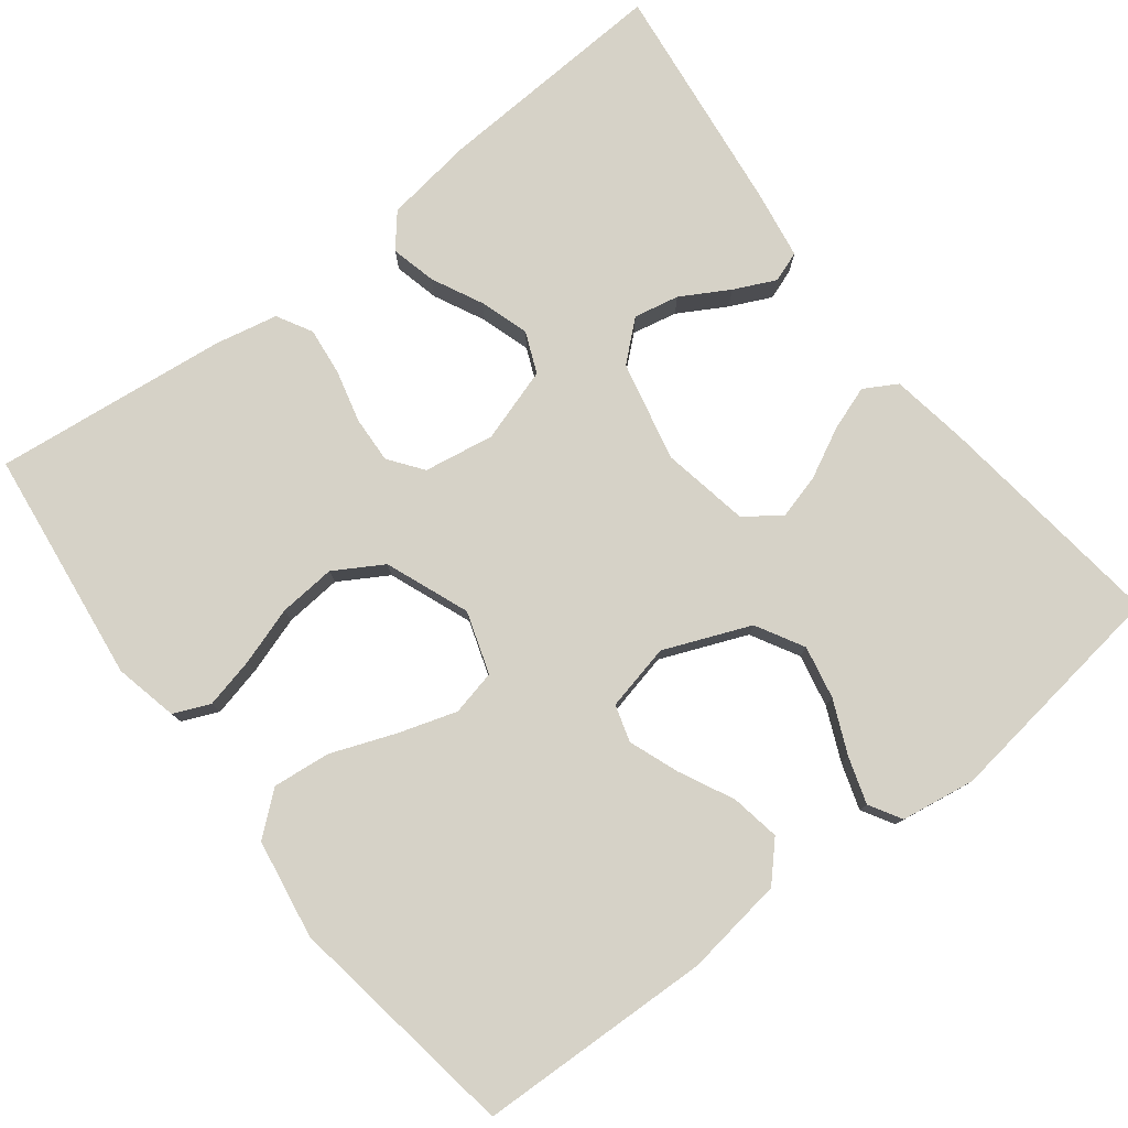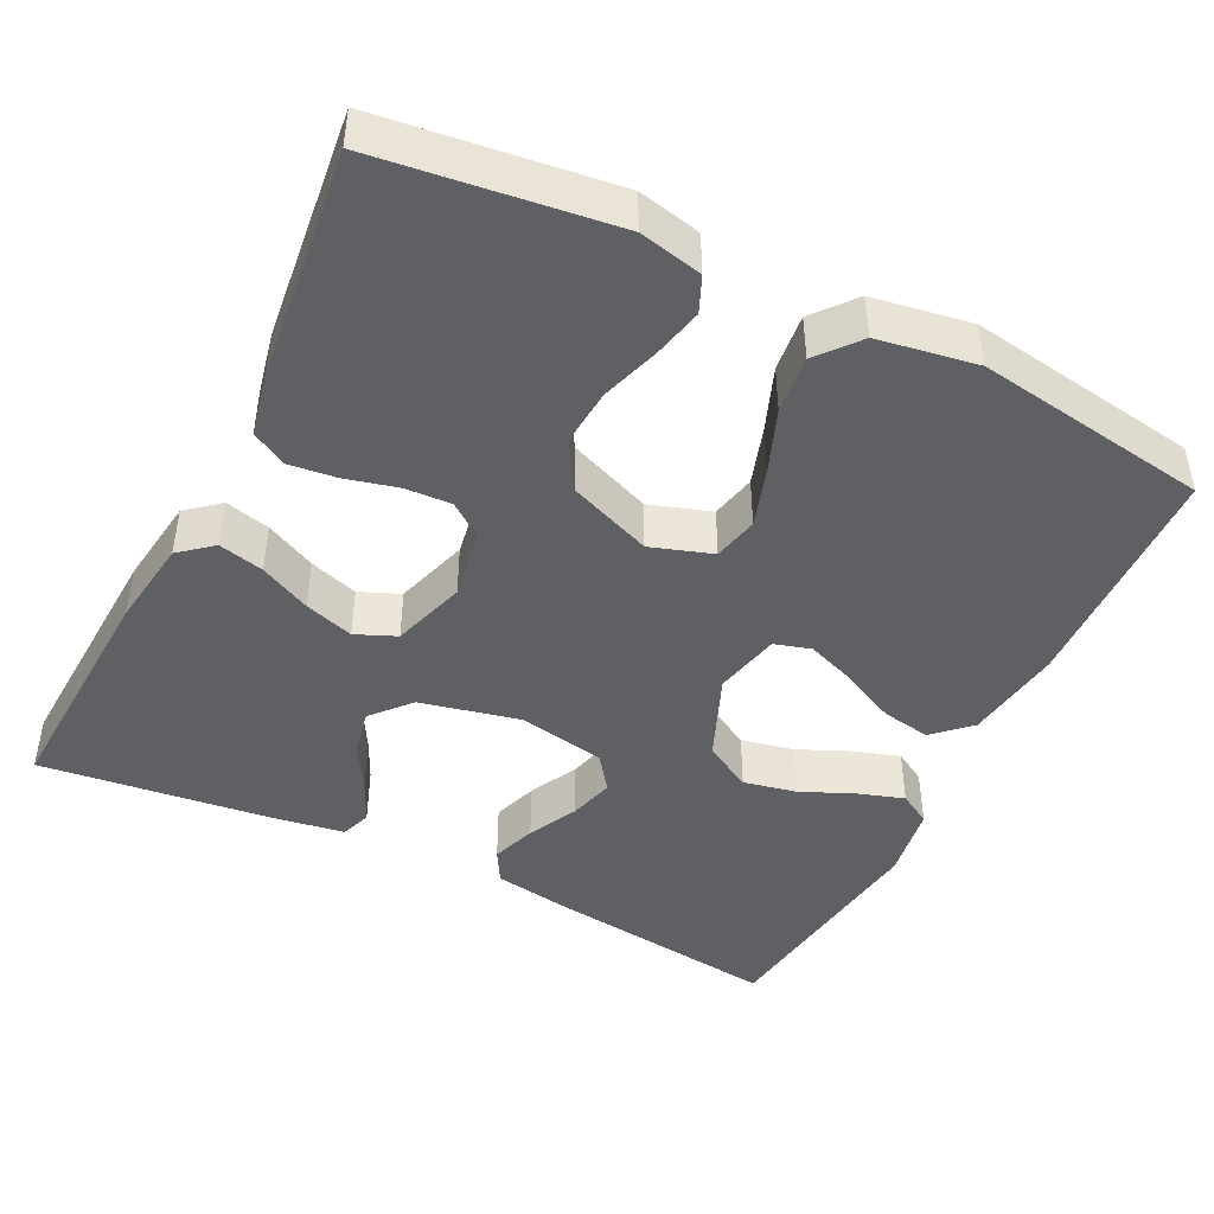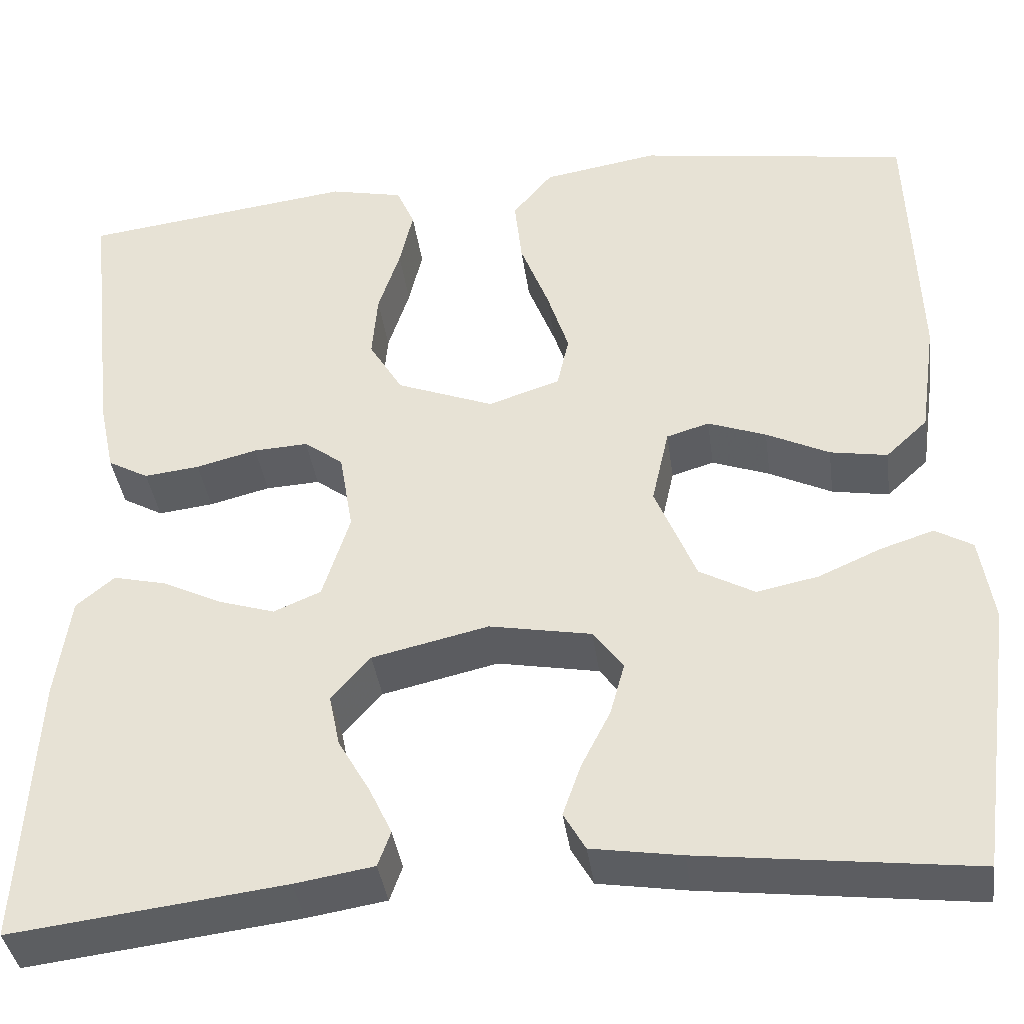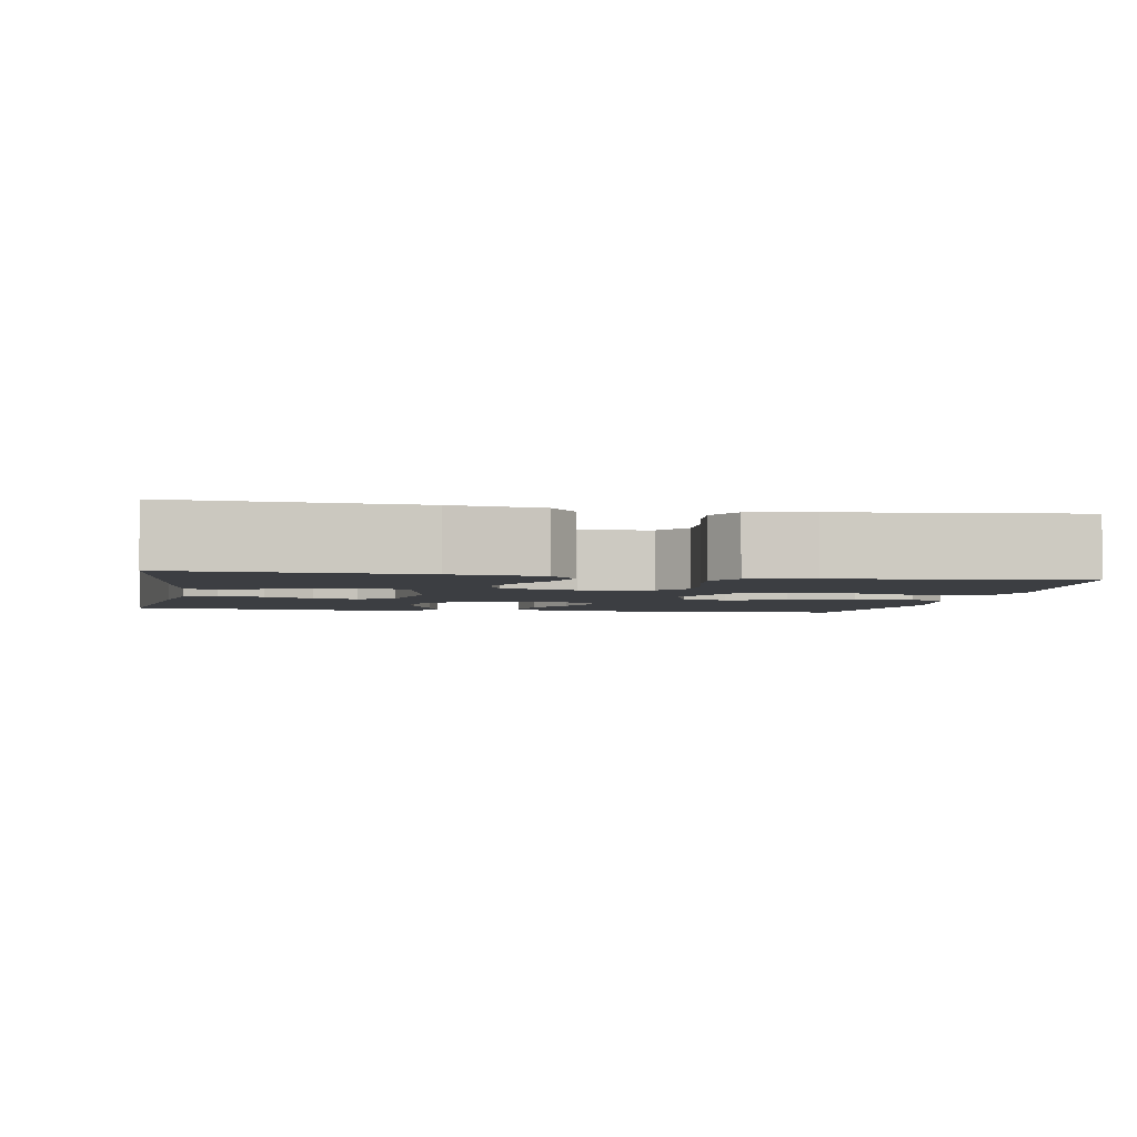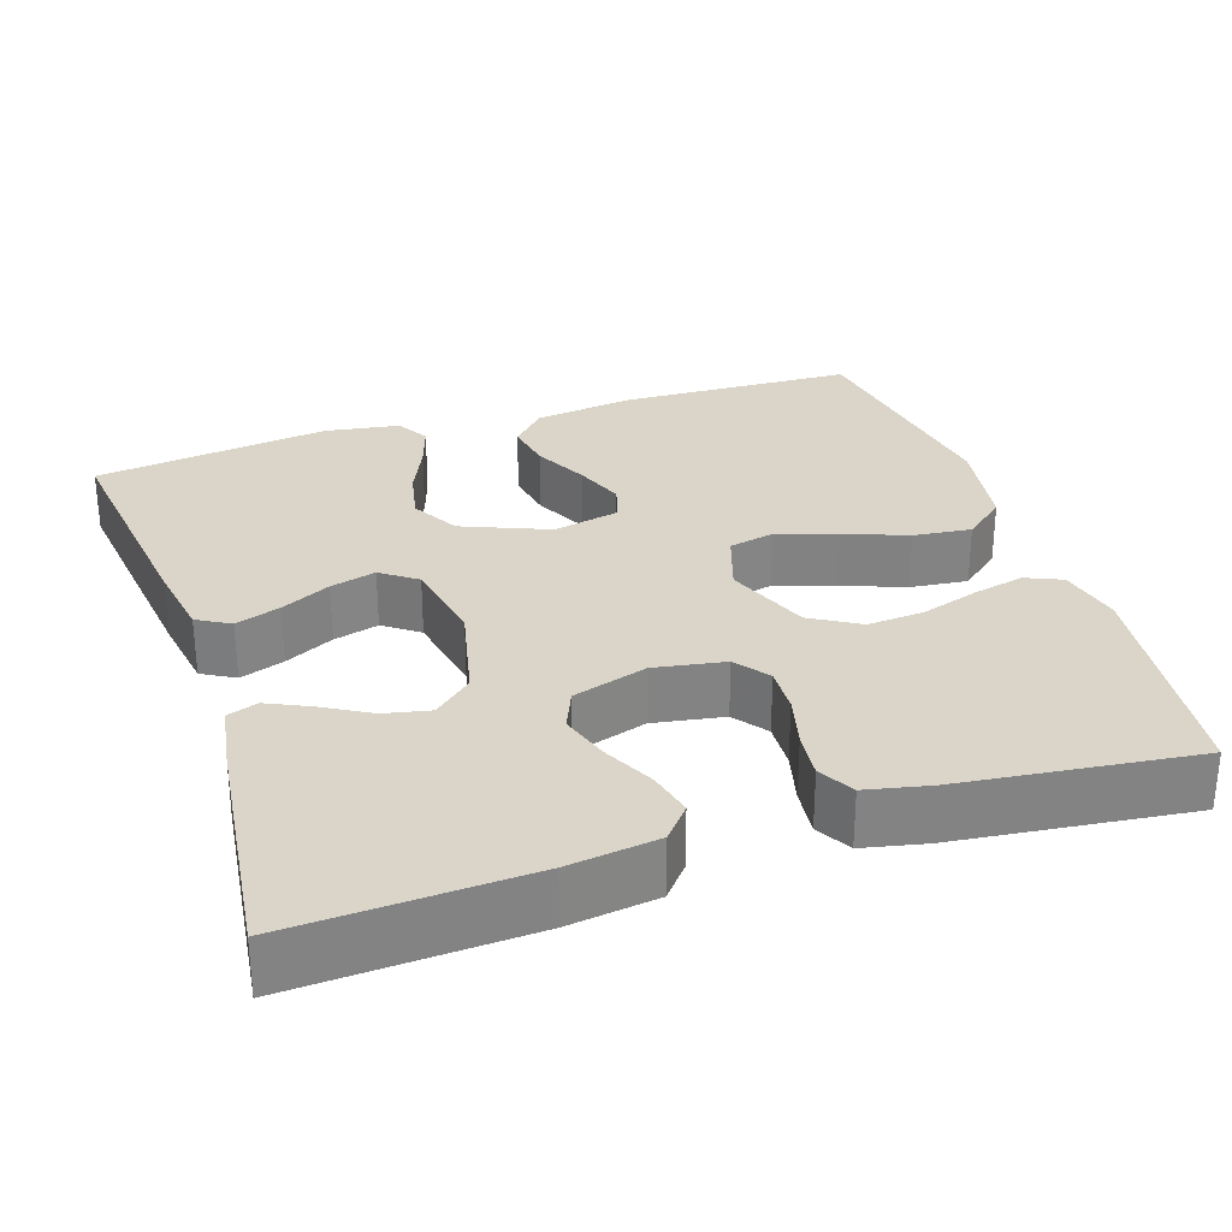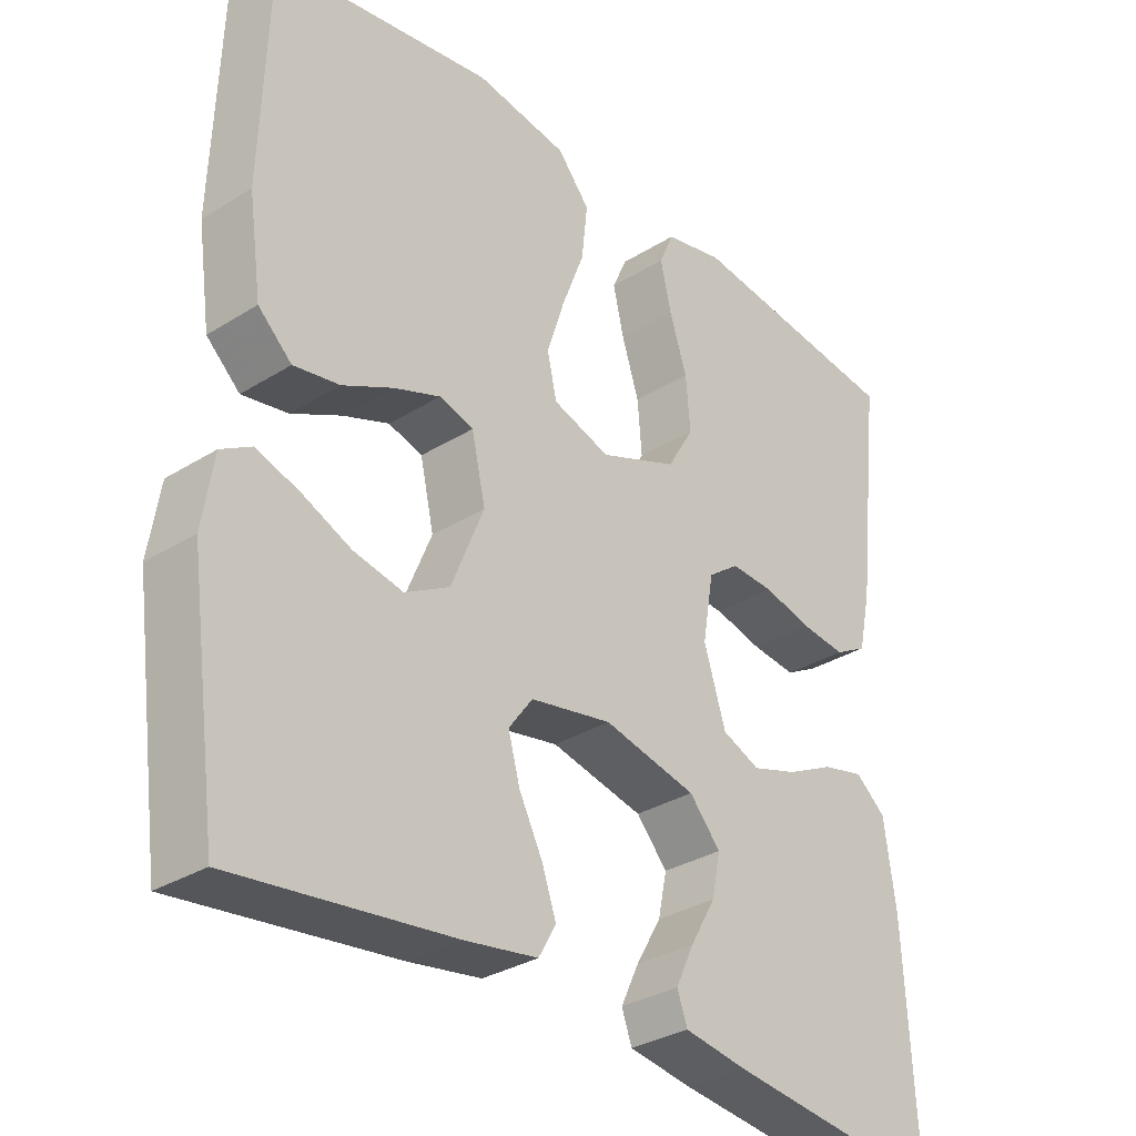
<metadata>
{"format":"obj","ext":"obj","renderer":"f3d","projection":"perspective","resolution":1024,"background":"white","views":[{"elev":78.6,"azim":52.3,"up":"+Y"},{"elev":-45.1,"azim":-26.4,"up":"+Y"},{"elev":-38.7,"azim":7.8,"up":"+Z"},{"elev":-3.1,"azim":-100.5,"up":"+Y"},{"elev":29.3,"azim":-108.2,"up":"+Y"},{"elev":-31.9,"azim":131.3,"up":"+Z"}]}
</metadata>
<code>
v -0.5 0.07 0.5
v -0.2 0.07 0.538
v -0.119 0.07 0.52
v -0.099 0.07 0.474
v -0.114 0.07 0.409
v -0.138 0.07 0.335
v -0.144 0.07 0.262
v -0.107 0.07 0.2
v 0 0.07 0.158
v 0.079 0.07 0.184
v 0.092 0.07 0.242
v 0.068 0.07 0.317
v 0.037 0.07 0.398
v 0.029 0.07 0.472
v 0.073 0.07 0.525
v 0.2 0.07 0.546
v 0.5 0.07 0.5
v 0.51 0.07 0.2
v 0.492 0.07 0.073
v 0.446 0.07 0.03
v 0.383 0.07 0.041
v 0.314 0.07 0.075
v 0.25 0.07 0.099
v 0.203 0.07 0.085
v 0.184 0.07 0
v 0.229 0.07 -0.11
v 0.29 0.07 -0.144
v 0.358 0.07 -0.13
v 0.426 0.07 -0.1
v 0.485 0.07 -0.081
v 0.526 0.07 -0.105
v 0.541 0.07 -0.2
v 0.5 0.07 -0.5
v 0.2 0.07 -0.463
v 0.101 0.07 -0.447
v 0.077 0.07 -0.405
v 0.097 0.07 -0.348
v 0.129 0.07 -0.285
v 0.145 0.07 -0.227
v 0.112 0.07 -0.182
v 0 0.07 -0.161
v -0.128 0.07 -0.19
v -0.171 0.07 -0.239
v -0.159 0.07 -0.297
v -0.124 0.07 -0.358
v -0.099 0.07 -0.411
v -0.113 0.07 -0.45
v -0.2 0.07 -0.464
v -0.5 0.07 -0.5
v -0.484 0.07 -0.2
v -0.468 0.07 -0.086
v -0.426 0.07 -0.051
v -0.368 0.07 -0.065
v -0.303 0.07 -0.097
v -0.24 0.07 -0.117
v -0.188 0.07 -0.095
v -0.158 0.07 0
v -0.173 0.07 0.09
v -0.216 0.07 0.122
v -0.276 0.07 0.119
v -0.343 0.07 0.102
v -0.404 0.07 0.095
v -0.449 0.07 0.12
v -0.466 0.07 0.2
v -0.5 0 0.5
v -0.2 0 0.538
v -0.119 0 0.52
v -0.099 0 0.474
v -0.114 0 0.409
v -0.138 0 0.335
v -0.144 0 0.262
v -0.107 0 0.2
v 0 0 0.158
v 0.079 0 0.184
v 0.092 0 0.242
v 0.068 0 0.317
v 0.037 0 0.398
v 0.029 0 0.472
v 0.073 0 0.525
v 0.2 0 0.546
v 0.5 0 0.5
v 0.51 0 0.2
v 0.492 0 0.073
v 0.446 0 0.03
v 0.383 0 0.041
v 0.314 0 0.075
v 0.25 0 0.099
v 0.203 0 0.085
v 0.184 0 0
v 0.229 0 -0.11
v 0.29 0 -0.144
v 0.358 0 -0.13
v 0.426 0 -0.1
v 0.485 0 -0.081
v 0.526 0 -0.105
v 0.541 0 -0.2
v 0.5 0 -0.5
v 0.2 0 -0.463
v 0.101 0 -0.447
v 0.077 0 -0.405
v 0.097 0 -0.348
v 0.129 0 -0.285
v 0.145 0 -0.227
v 0.112 0 -0.182
v 0 0 -0.161
v -0.128 0 -0.19
v -0.171 0 -0.239
v -0.159 0 -0.297
v -0.124 0 -0.358
v -0.099 0 -0.411
v -0.113 0 -0.45
v -0.2 0 -0.464
v -0.5 0 -0.5
v -0.484 0 -0.2
v -0.468 0 -0.086
v -0.426 0 -0.051
v -0.368 0 -0.065
v -0.303 0 -0.097
v -0.24 0 -0.117
v -0.188 0 -0.095
v -0.158 0 0
v -0.173 0 0.09
v -0.216 0 0.122
v -0.276 0 0.119
v -0.343 0 0.102
v -0.404 0 0.095
v -0.449 0 0.12
v -0.466 0 0.2
f 4 5 6
f 3 4 6
f 2 3 6
f 1 2 6
f 64 1 6
f 63 64 6
f 62 63 6
f 61 62 6
f 60 61 6
f 59 60 6 7
f 58 59 7 8
f 57 58 8 9
f 56 57 9 10
f 52 53 54
f 51 52 54
f 50 51 54
f 49 50 54
f 48 49 54
f 47 48 54
f 46 47 54
f 45 46 54
f 44 45 54
f 43 44 54 55
f 42 43 55 56
f 36 37 38
f 35 36 38
f 34 35 38
f 33 34 38
f 32 33 38
f 31 32 38
f 30 31 38
f 29 30 38
f 28 29 38
f 27 28 38 39
f 26 27 39 40
f 20 21 22
f 19 20 22
f 18 19 22
f 17 18 22
f 16 17 22
f 15 16 22
f 14 15 22
f 13 14 22
f 12 13 22
f 11 12 22 23
f 10 11 23 24
f 10 24 25
f 56 10 25
f 42 56 25
f 41 42 25
f 25 26 40 41
f 70 69 68
f 70 68 67
f 70 67 66
f 70 66 65
f 70 65 128
f 70 128 127
f 70 127 126
f 70 126 125
f 70 125 124
f 71 70 124 123
f 72 71 123 122
f 73 72 122 121
f 74 73 121 120
f 118 117 116
f 118 116 115
f 118 115 114
f 118 114 113
f 118 113 112
f 118 112 111
f 118 111 110
f 118 110 109
f 118 109 108
f 119 118 108 107
f 120 119 107 106
f 102 101 100
f 102 100 99
f 102 99 98
f 102 98 97
f 102 97 96
f 102 96 95
f 102 95 94
f 102 94 93
f 102 93 92
f 103 102 92 91
f 104 103 91 90
f 86 85 84
f 86 84 83
f 86 83 82
f 86 82 81
f 86 81 80
f 86 80 79
f 86 79 78
f 86 78 77
f 86 77 76
f 87 86 76 75
f 88 87 75 74
f 89 88 74
f 89 74 120
f 89 120 106
f 89 106 105
f 105 104 90 89
f 1 65 66 2
f 2 66 67 3
f 3 67 68 4
f 4 68 69 5
f 5 69 70 6
f 6 70 71 7
f 7 71 72 8
f 8 72 73 9
f 9 73 74 10
f 10 74 75 11
f 11 75 76 12
f 12 76 77 13
f 13 77 78 14
f 14 78 79 15
f 15 79 80 16
f 16 80 81 17
f 17 81 82 18
f 18 82 83 19
f 19 83 84 20
f 20 84 85 21
f 21 85 86 22
f 22 86 87 23
f 23 87 88 24
f 24 88 89 25
f 25 89 90 26
f 26 90 91 27
f 27 91 92 28
f 28 92 93 29
f 29 93 94 30
f 30 94 95 31
f 31 95 96 32
f 32 96 97 33
f 33 97 98 34
f 34 98 99 35
f 35 99 100 36
f 36 100 101 37
f 37 101 102 38
f 38 102 103 39
f 39 103 104 40
f 40 104 105 41
f 41 105 106 42
f 42 106 107 43
f 43 107 108 44
f 44 108 109 45
f 45 109 110 46
f 46 110 111 47
f 47 111 112 48
f 48 112 113 49
f 49 113 114 50
f 50 114 115 51
f 51 115 116 52
f 52 116 117 53
f 53 117 118 54
f 54 118 119 55
f 55 119 120 56
f 56 120 121 57
f 57 121 122 58
f 58 122 123 59
f 59 123 124 60
f 60 124 125 61
f 61 125 126 62
f 62 126 127 63
f 63 127 128 64
f 64 128 65 1

</code>
